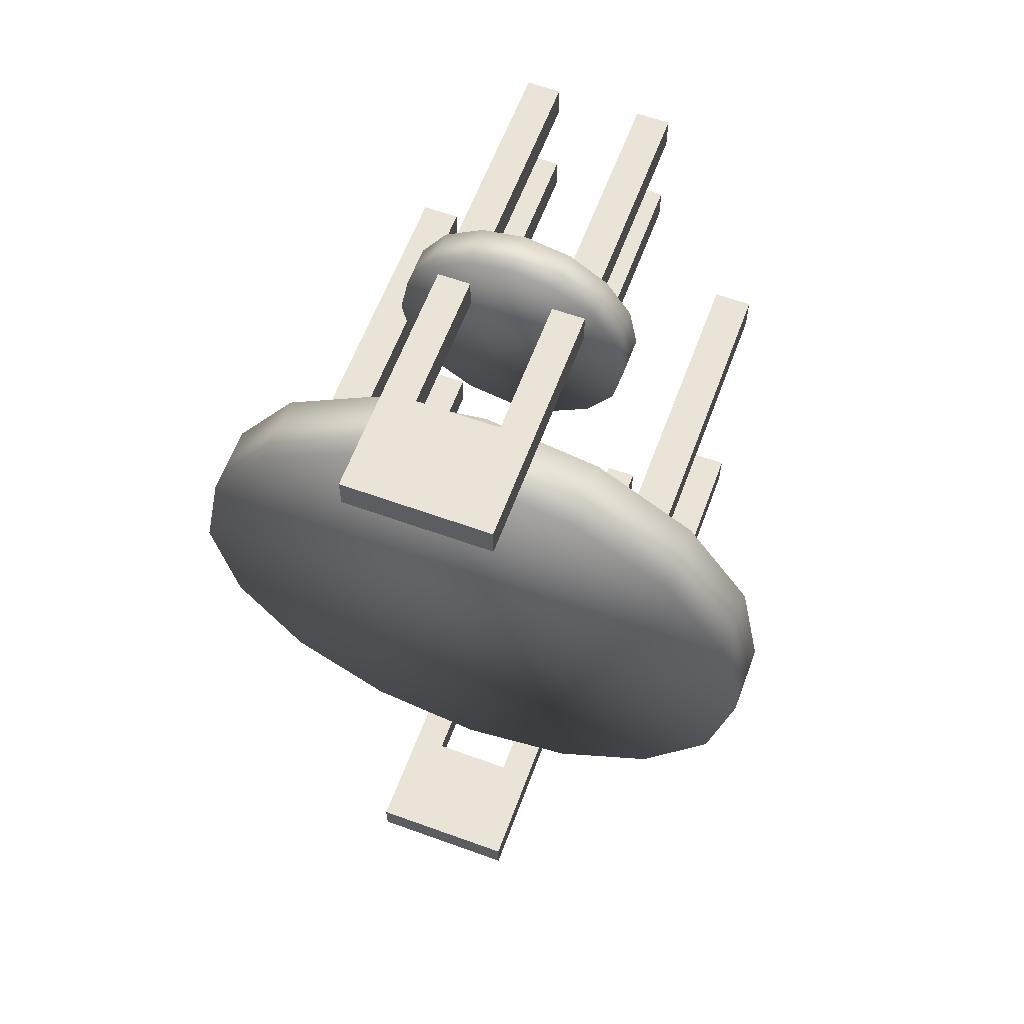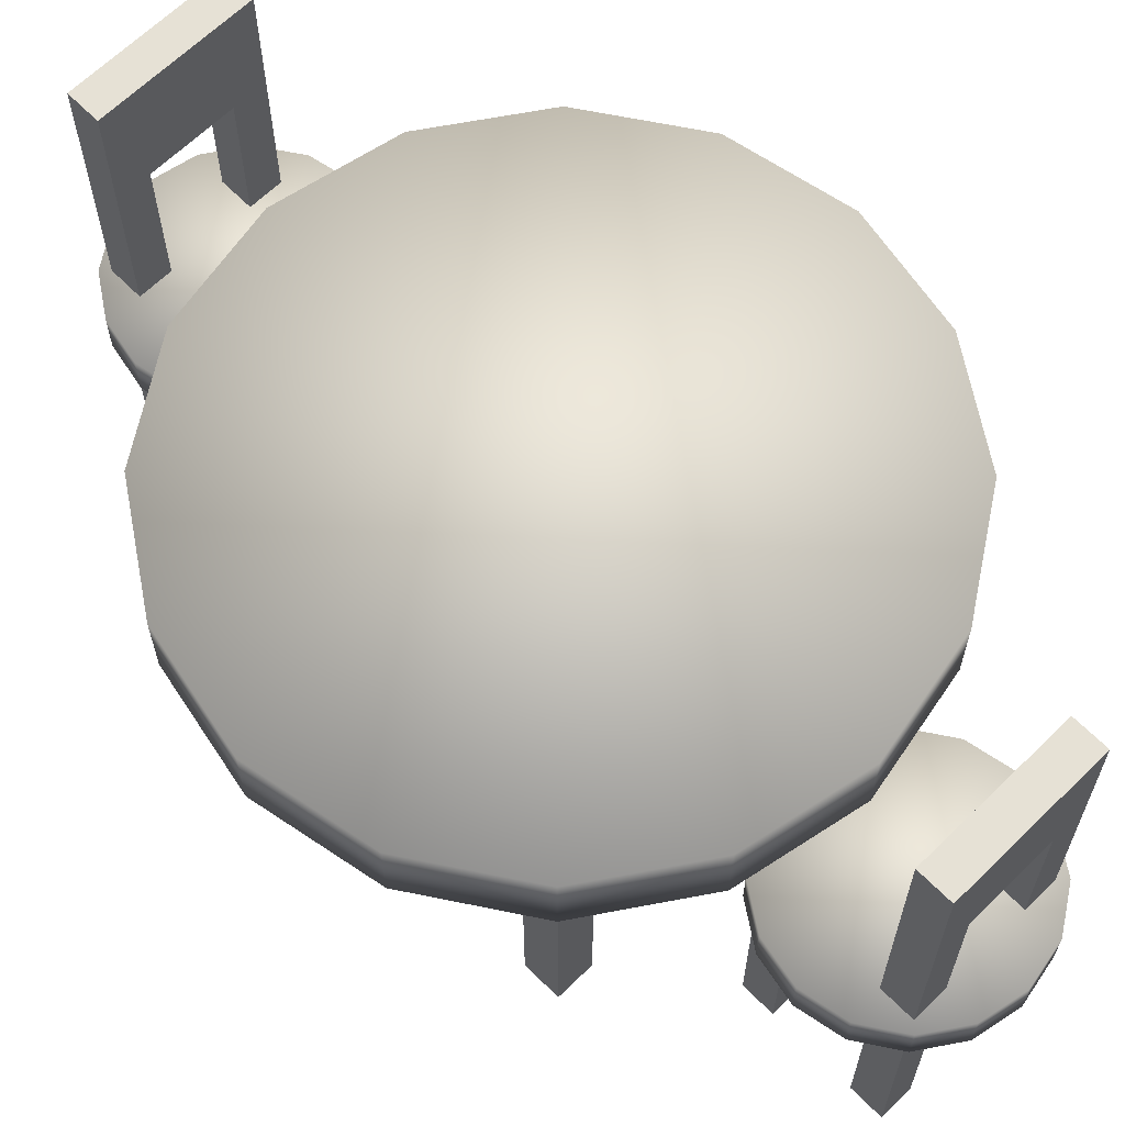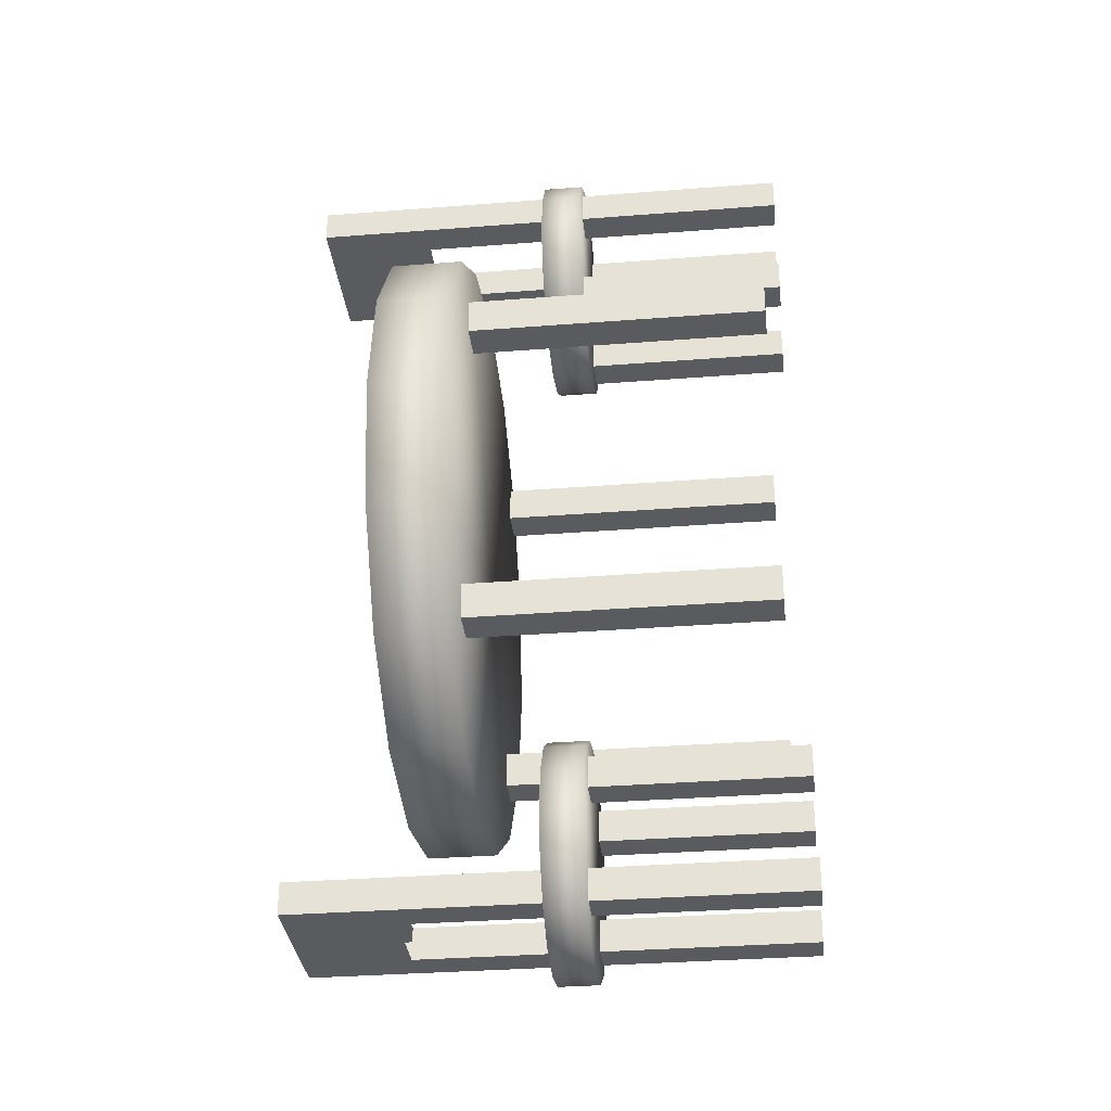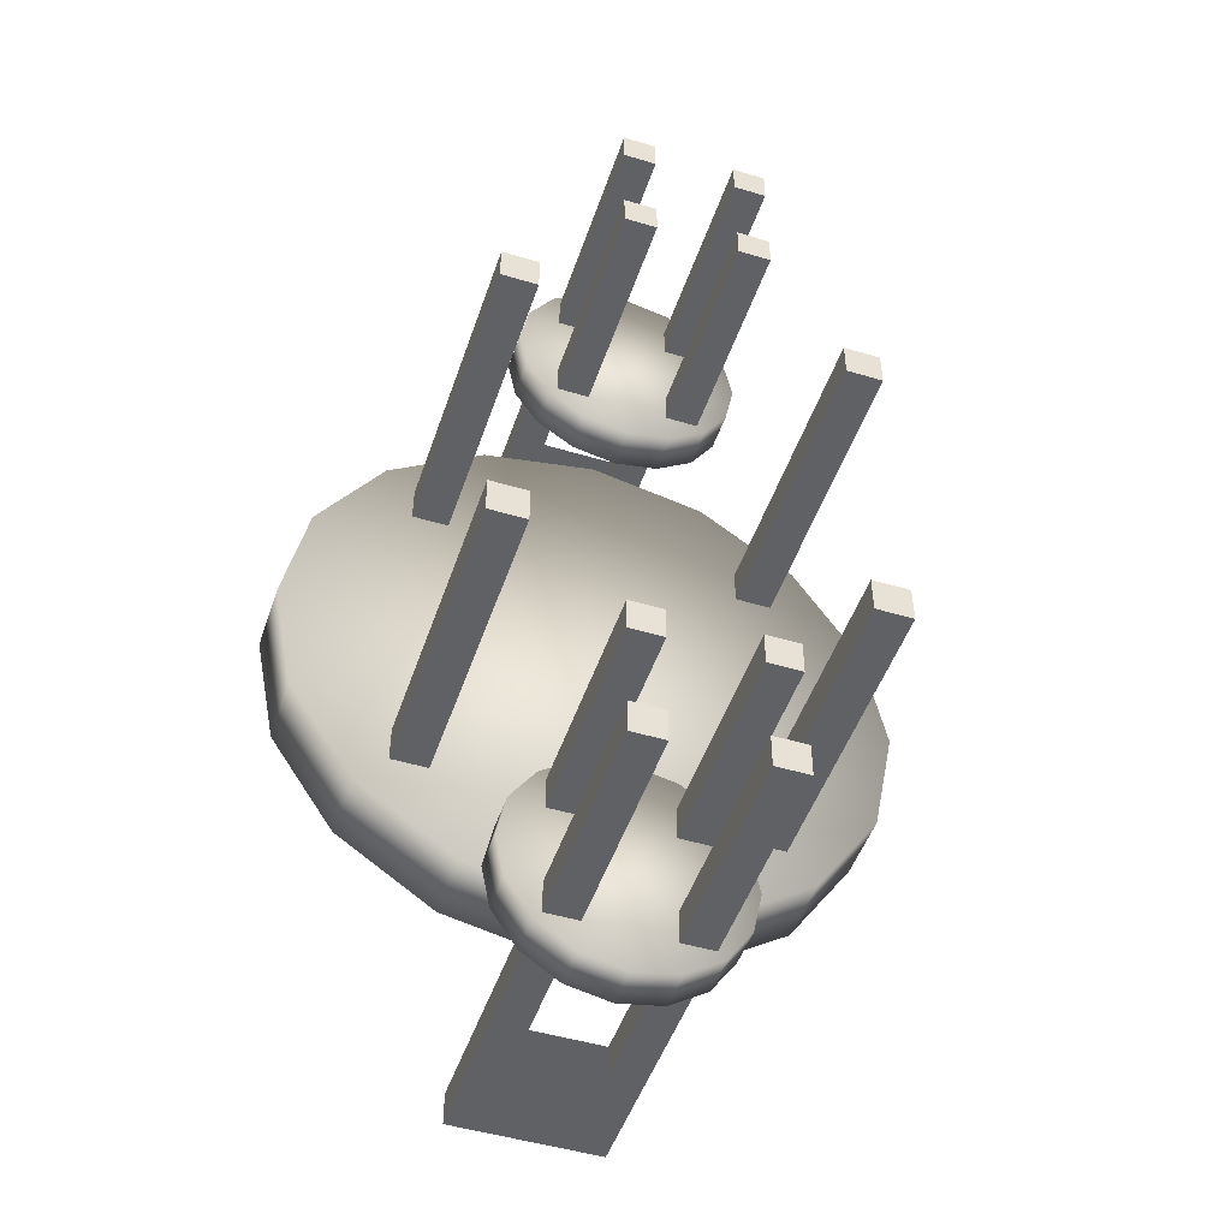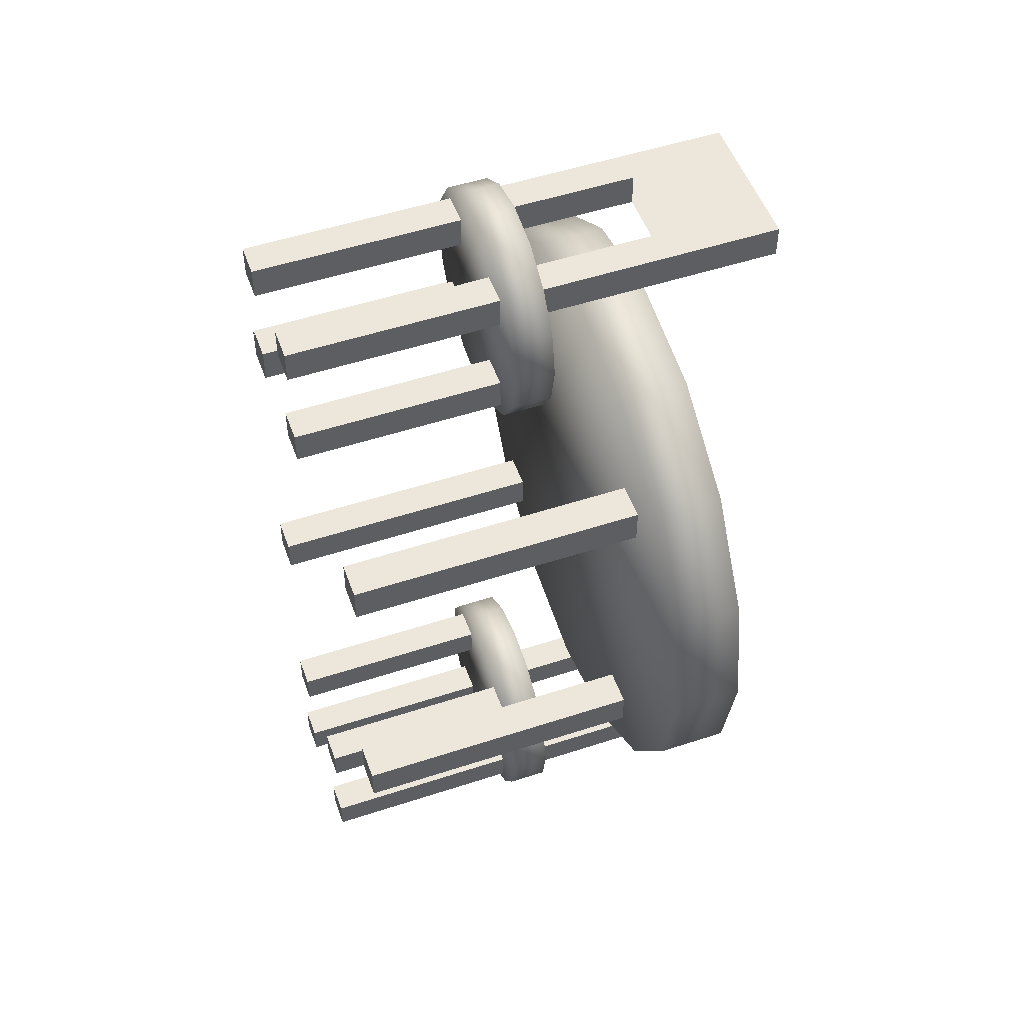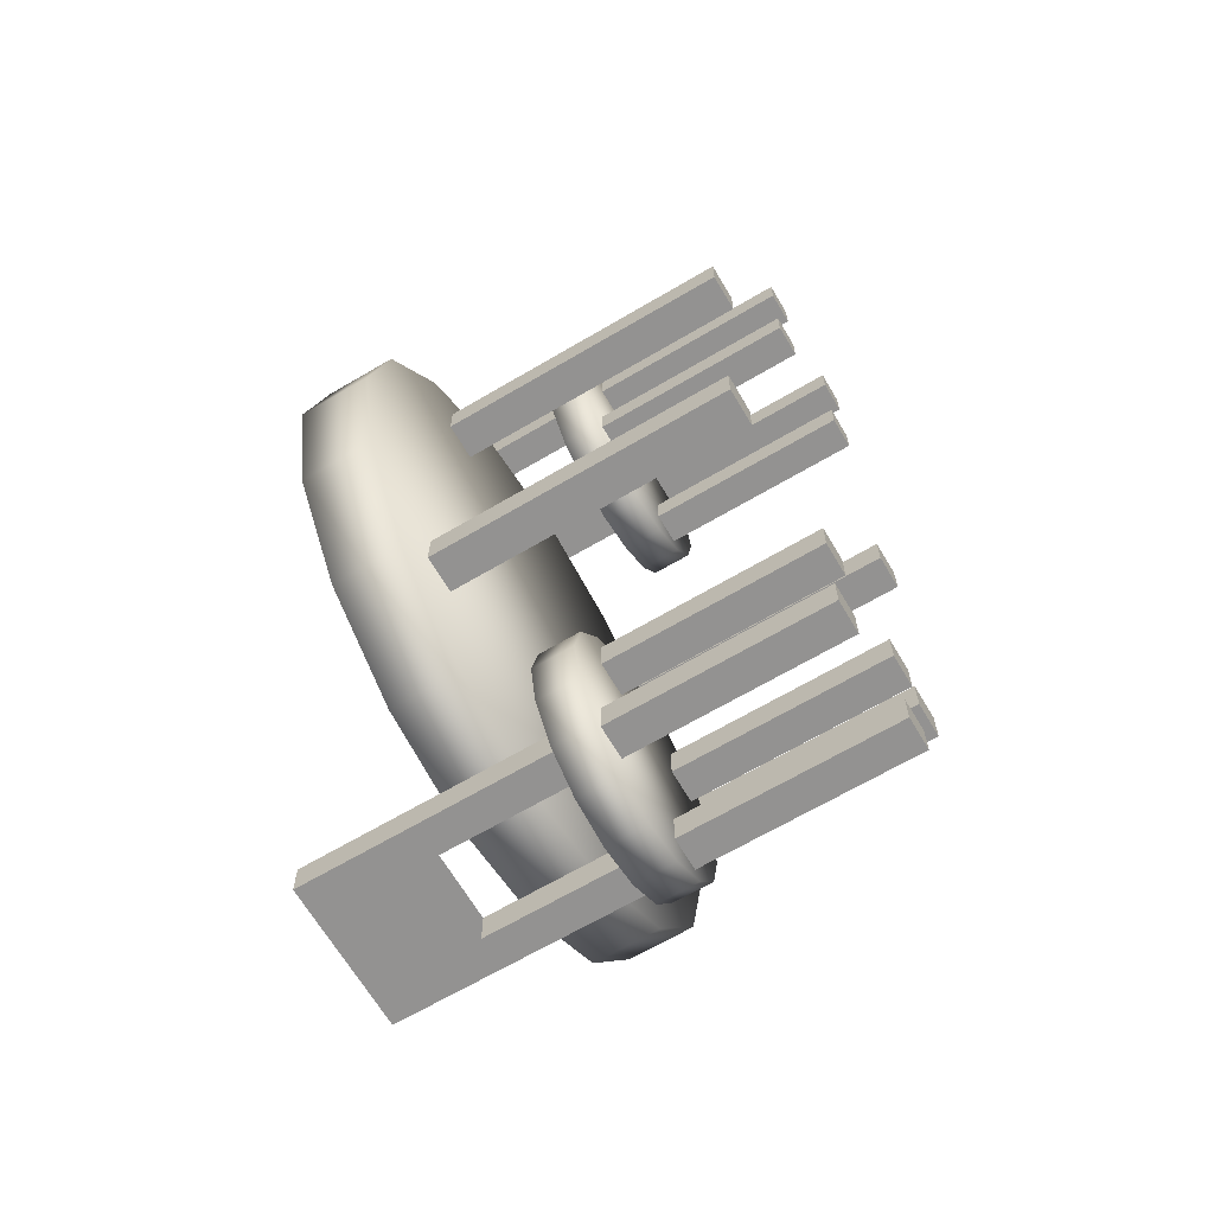
<metadata>
{"format":"obj","ext":"obj","renderer":"f3d","projection":"perspective","resolution":1024,"background":"white","views":[{"elev":60.9,"azim":-159.7,"up":"+Z"},{"elev":64.7,"azim":135.4,"up":"+Y"},{"elev":-33.1,"azim":-83.8,"up":"+Z"},{"elev":-48.7,"azim":-18.5,"up":"+Z"},{"elev":51.6,"azim":70.4,"up":"+Z"},{"elev":-66.5,"azim":-59.4,"up":"+Z"}]}
</metadata>
<code>
o Chair_Cylinder.001
v 0 1.138 -2.764
v 0 1.378 -2.764
v 0.261 1.138 -2.712
v 0.261 1.378 -2.712
v 0.4823 1.138 -2.564
v 0.4823 1.378 -2.564
v 0.6302 1.138 -2.343
v 0.6302 1.378 -2.343
v 0.6821 1.138 -2.082
v 0.6821 1.378 -2.082
v 0.6302 1.138 -1.82
v 0.6302 1.378 -1.82
v 0.4823 1.138 -1.599
v 0.4823 1.378 -1.599
v 0.261 1.138 -1.451
v 0.261 1.378 -1.451
v 0 1.138 -1.399
v 0 1.378 -1.399
v -0.261 1.138 -1.451
v -0.261 1.378 -1.451
v -0.4823 1.138 -1.599
v -0.4823 1.378 -1.599
v -0.6302 1.138 -1.82
v -0.6302 1.378 -1.82
v -0.6821 1.138 -2.082
v -0.6821 1.378 -2.082
v -0.6302 1.138 -2.343
v -0.6302 1.378 -2.343
v -0.4823 1.138 -2.564
v -0.4823 1.378 -2.564
v -0.261 1.138 -2.712
v -0.261 1.378 -2.712
v 0.2443 2.205 -2.519
v 0.2443 -0.1061 -2.519
v 0.2443 2.205 -2.326
v 0.2443 -0.1061 -2.326
v 0.4378 -0.1061 -2.326
v 0.4378 2.205 -2.326
v 0.4378 -0.1061 -2.519
v 0.4378 2.205 -2.519
v 0.2443 1.136 -1.837
v 0.2443 -0.1061 -1.837
v 0.2443 1.136 -1.644
v 0.2443 -0.1061 -1.644
v 0.4378 -0.1061 -1.644
v 0.4378 1.136 -1.644
v 0.4378 -0.1061 -1.837
v 0.4378 1.136 -1.837
v -0.4378 2.205 -2.519
v -0.4378 -0.1061 -2.519
v -0.4378 2.205 -2.326
v -0.4378 -0.1061 -2.326
v -0.2443 -0.1061 -2.326
v -0.2443 2.205 -2.326
v -0.2443 -0.1061 -2.519
v -0.2443 2.205 -2.519
v -0.4378 1.136 -1.837
v -0.4378 -0.1061 -1.837
v -0.4378 1.136 -1.644
v -0.4378 -0.1061 -1.644
v -0.2443 -0.1061 -1.644
v -0.2443 1.136 -1.644
v -0.2443 -0.1061 -1.837
v -0.2443 1.136 -1.837
v 0.2443 2.832 -2.519
v 0.2443 2.832 -2.326
v 0.4378 2.832 -2.326
v 0.4378 2.832 -2.519
v -0.4378 2.832 -2.519
v -0.4378 2.832 -2.326
v -0.2443 2.832 -2.326
v -0.2443 2.832 -2.519
f 36 35 33 34
f 34 33 40 39
f 39 40 38 37
f 37 38 35 36
f 34 39 37 36
f 33 56 72 65
f 44 43 41 42
f 42 41 48 47
f 47 48 46 45
f 45 46 43 44
f 42 47 45 44
f 48 41 43 46
f 52 51 49 50
f 50 49 56 55
f 55 56 54 53
f 53 54 51 52
f 50 55 53 52
f 56 49 69 72
f 60 59 57 58
f 58 57 64 63
f 63 64 62 61
f 61 62 59 60
f 58 63 61 60
f 64 57 59 62
f 35 38 67 66
f 68 65 66 67
f 72 69 70 71
f 66 65 72 71
f 40 33 65 68
f 49 51 70 69
f 38 40 68 67
f 54 35 66 71
f 51 54 71 70
f 1 2 4 3
f 3 4 6 5
f 5 6 8 7
f 7 8 10 9
f 9 10 12 11
f 11 12 14 13
f 13 14 16 15
f 15 16 18 17
f 17 18 20 19
f 19 20 22 21
f 21 22 24 23
f 23 24 26 25
f 25 26 28 27
f 27 28 30 29
f 4 2 32 30 28 26 24 22 20 18 16 14 12 10 8 6
f 29 30 32 31
f 31 32 2 1
f 1 3 5 7 9 11 13 15 17 19 21 23 25 27 29 31
o Table_Cylinder
v -0 1.791 -1.816
v -0 2.209 -1.816
v 0.6948 1.791 -1.677
v 0.6948 2.209 -1.677
v 1.284 1.791 -1.284
v 1.284 2.209 -1.284
v 1.677 1.791 -0.6948
v 1.677 2.209 -0.6948
v 1.816 1.791 0
v 1.816 2.209 0
v 1.677 1.791 0.6948
v 1.677 2.209 0.6948
v 1.284 1.791 1.284
v 1.284 2.209 1.284
v 0.6948 1.791 1.677
v 0.6948 2.209 1.677
v 0 1.791 1.816
v 0 2.209 1.816
v -0.6948 1.791 1.677
v -0.6948 2.209 1.677
v -1.284 1.791 1.284
v -1.284 2.209 1.284
v -1.677 1.791 0.6948
v -1.677 2.209 0.6948
v -1.816 1.791 -0
v -1.816 2.209 -0
v -1.677 1.791 -0.6948
v -1.677 2.209 -0.6948
v -1.284 1.791 -1.284
v -1.284 2.209 -1.284
v -0.6948 1.791 -1.677
v -0.6948 2.209 -1.677
v -1.109 1.764 -0.8906
v -1.109 0 -0.8906
v -1.109 1.764 -1.109
v -1.109 0 -1.109
v -0.8906 1.764 -0.8906
v -0.8906 0 -0.8906
v -0.8906 1.764 -1.109
v -0.8906 0 -1.109
v 0.8906 1.764 -0.8906
v 0.8906 0 -0.8906
v 0.8906 1.764 -1.109
v 0.8906 0 -1.109
v 1.109 1.764 -0.8906
v 1.109 0 -0.8906
v 1.109 1.764 -1.109
v 1.109 0 -1.109
v -1.109 1.764 1.109
v -1.109 0 1.109
v -1.109 1.764 0.8906
v -1.109 0 0.8906
v -0.8906 1.764 1.109
v -0.8906 0 1.109
v -0.8906 1.764 0.8906
v -0.8906 0 0.8906
v 0.8906 1.764 1.109
v 0.8906 0 1.109
v 0.8906 1.764 0.8906
v 0.8906 0 0.8906
v 1.109 1.764 1.109
v 1.109 0 1.109
v 1.109 1.764 0.8906
v 1.109 0 0.8906
f 105 106 108 107
f 107 108 112 111
f 111 112 110 109
f 109 110 106 105
f 107 111 109 105
f 112 108 106 110
f 113 114 116 115
f 115 116 120 119
f 119 120 118 117
f 117 118 114 113
f 115 119 117 113
f 120 116 114 118
f 121 122 124 123
f 123 124 128 127
f 127 128 126 125
f 125 126 122 121
f 123 127 125 121
f 128 124 122 126
f 129 130 132 131
f 131 132 136 135
f 135 136 134 133
f 133 134 130 129
f 131 135 133 129
f 136 132 130 134
f 73 74 76 75
f 75 76 78 77
f 77 78 80 79
f 79 80 82 81
f 81 82 84 83
f 83 84 86 85
f 85 86 88 87
f 87 88 90 89
f 89 90 92 91
f 91 92 94 93
f 93 94 96 95
f 95 96 98 97
f 97 98 100 99
f 99 100 102 101
f 76 74 104 102 100 98 96 94 92 90 88 86 84 82 80 78
f 101 102 104 103
f 103 104 74 73
f 73 75 77 79 81 83 85 87 89 91 93 95 97 99 101 103
o Chair2_Cylinder.002
v 0 1.138 2.739
v 0 1.378 2.739
v -0.261 1.138 2.687
v -0.261 1.378 2.687
v -0.4823 1.138 2.539
v -0.4823 1.378 2.539
v -0.6302 1.138 2.318
v -0.6302 1.378 2.318
v -0.6821 1.138 2.057
v -0.6821 1.378 2.057
v -0.6302 1.138 1.796
v -0.6302 1.378 1.796
v -0.4823 1.138 1.574
v -0.4823 1.378 1.574
v -0.261 1.138 1.427
v -0.261 1.378 1.427
v -0 1.138 1.375
v -0 1.378 1.375
v 0.261 1.138 1.427
v 0.261 1.378 1.427
v 0.4823 1.138 1.574
v 0.4823 1.378 1.574
v 0.6302 1.138 1.796
v 0.6302 1.378 1.796
v 0.6821 1.138 2.057
v 0.6821 1.378 2.057
v 0.6302 1.138 2.318
v 0.6302 1.378 2.318
v 0.4823 1.138 2.539
v 0.4823 1.378 2.539
v 0.261 1.138 2.687
v 0.261 1.378 2.687
v -0.2443 2.205 2.495
v -0.2443 -0.1061 2.495
v -0.2443 2.205 2.301
v -0.2443 -0.1061 2.301
v -0.4378 -0.1061 2.301
v -0.4378 2.205 2.301
v -0.4378 -0.1061 2.495
v -0.4378 2.205 2.495
v -0.2443 1.136 1.812
v -0.2443 -0.1061 1.812
v -0.2443 1.136 1.619
v -0.2443 -0.1061 1.619
v -0.4378 -0.1061 1.619
v -0.4378 1.136 1.619
v -0.4378 -0.1061 1.812
v -0.4378 1.136 1.812
v 0.4378 2.205 2.495
v 0.4378 -0.1061 2.495
v 0.4378 2.205 2.301
v 0.4378 -0.1061 2.301
v 0.2443 -0.1061 2.301
v 0.2443 2.205 2.301
v 0.2443 -0.1061 2.495
v 0.2443 2.205 2.495
v 0.4378 1.136 1.812
v 0.4378 -0.1061 1.812
v 0.4378 1.136 1.619
v 0.4378 -0.1061 1.619
v 0.2443 -0.1061 1.619
v 0.2443 1.136 1.619
v 0.2443 -0.1061 1.812
v 0.2443 1.136 1.812
v -0.2443 2.832 2.495
v -0.2443 2.832 2.301
v -0.4378 2.832 2.301
v -0.4378 2.832 2.495
v 0.4378 2.832 2.495
v 0.4378 2.832 2.301
v 0.2443 2.832 2.301
v 0.2443 2.832 2.495
f 172 171 169 170
f 170 169 176 175
f 175 176 174 173
f 173 174 171 172
f 170 175 173 172
f 169 192 208 201
f 180 179 177 178
f 178 177 184 183
f 183 184 182 181
f 181 182 179 180
f 178 183 181 180
f 184 177 179 182
f 188 187 185 186
f 186 185 192 191
f 191 192 190 189
f 189 190 187 188
f 186 191 189 188
f 192 185 205 208
f 196 195 193 194
f 194 193 200 199
f 199 200 198 197
f 197 198 195 196
f 194 199 197 196
f 200 193 195 198
f 171 174 203 202
f 204 201 202 203
f 208 205 206 207
f 202 201 208 207
f 176 169 201 204
f 185 187 206 205
f 174 176 204 203
f 190 171 202 207
f 187 190 207 206
f 137 138 140 139
f 139 140 142 141
f 141 142 144 143
f 143 144 146 145
f 145 146 148 147
f 147 148 150 149
f 149 150 152 151
f 151 152 154 153
f 153 154 156 155
f 155 156 158 157
f 157 158 160 159
f 159 160 162 161
f 161 162 164 163
f 163 164 166 165
f 140 138 168 166 164 162 160 158 156 154 152 150 148 146 144 142
f 165 166 168 167
f 167 168 138 137
f 137 139 141 143 145 147 149 151 153 155 157 159 161 163 165 167

</code>
